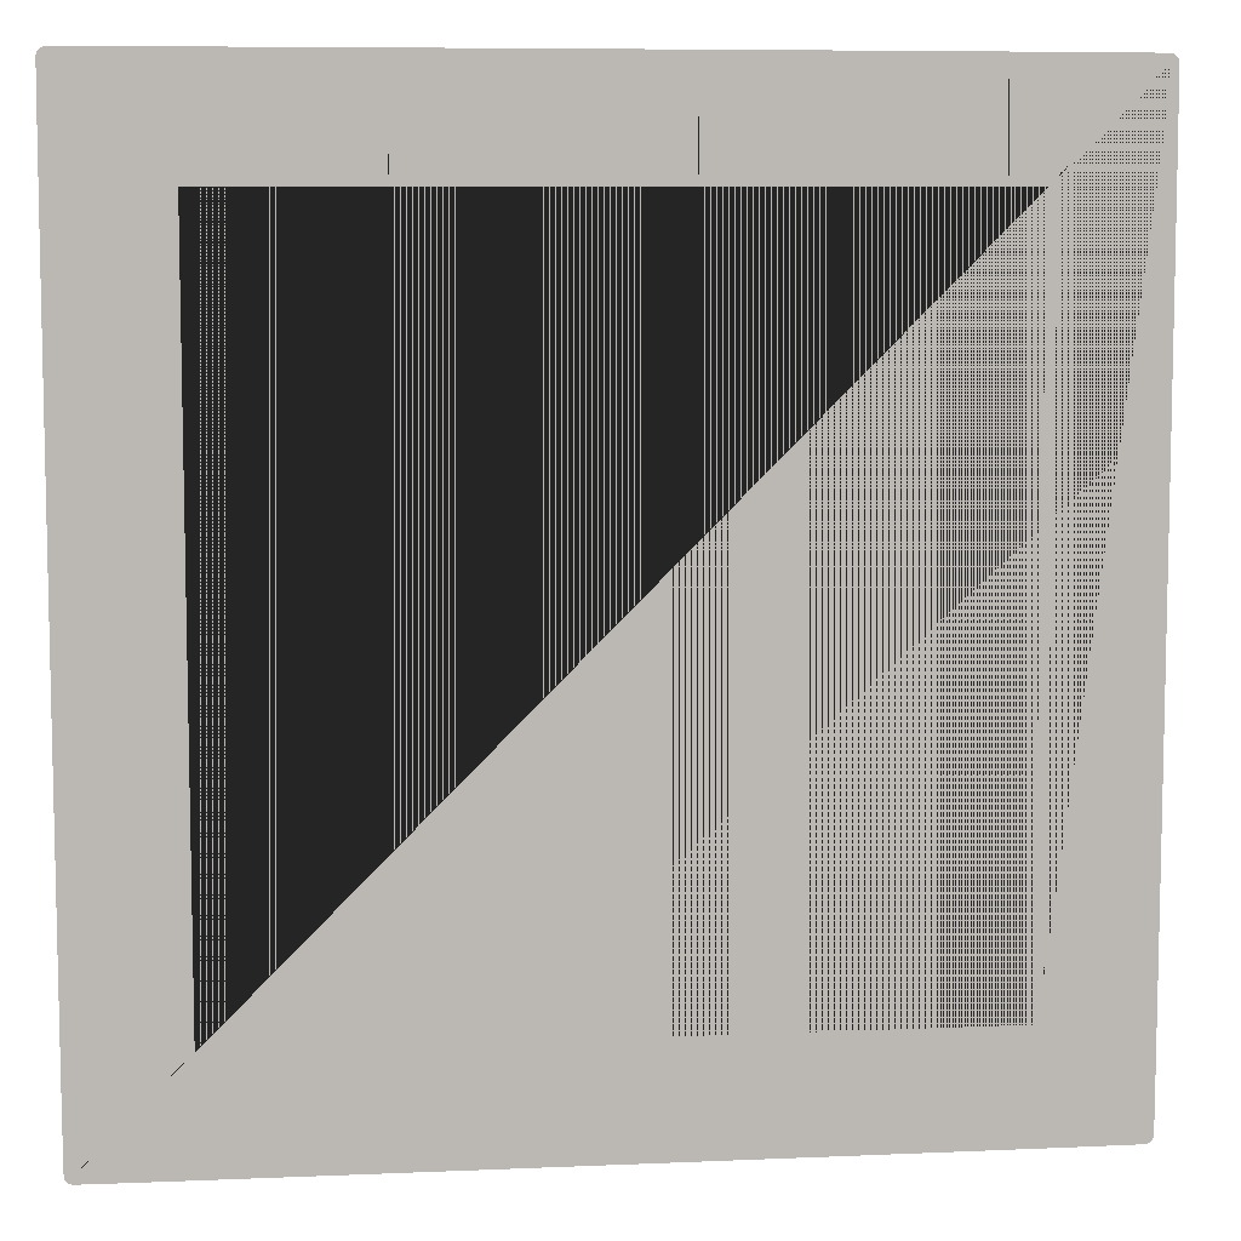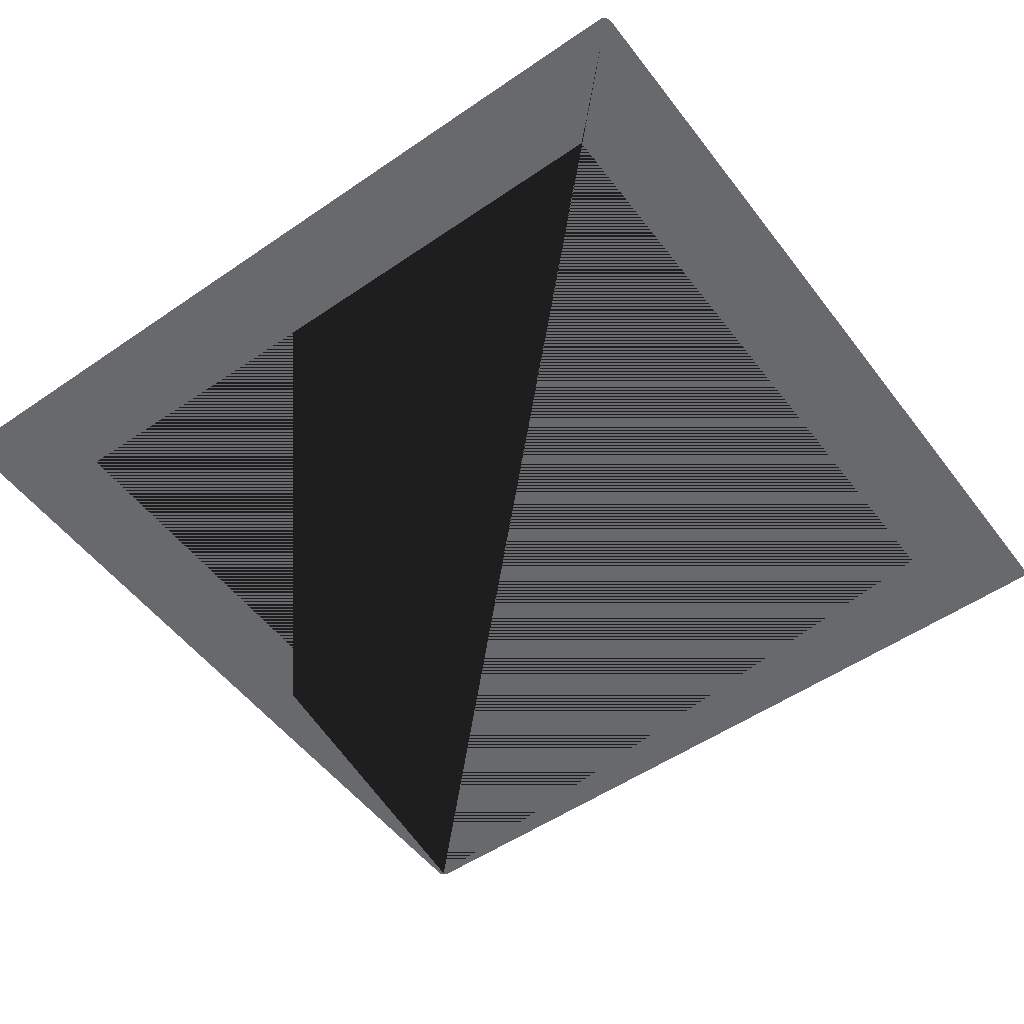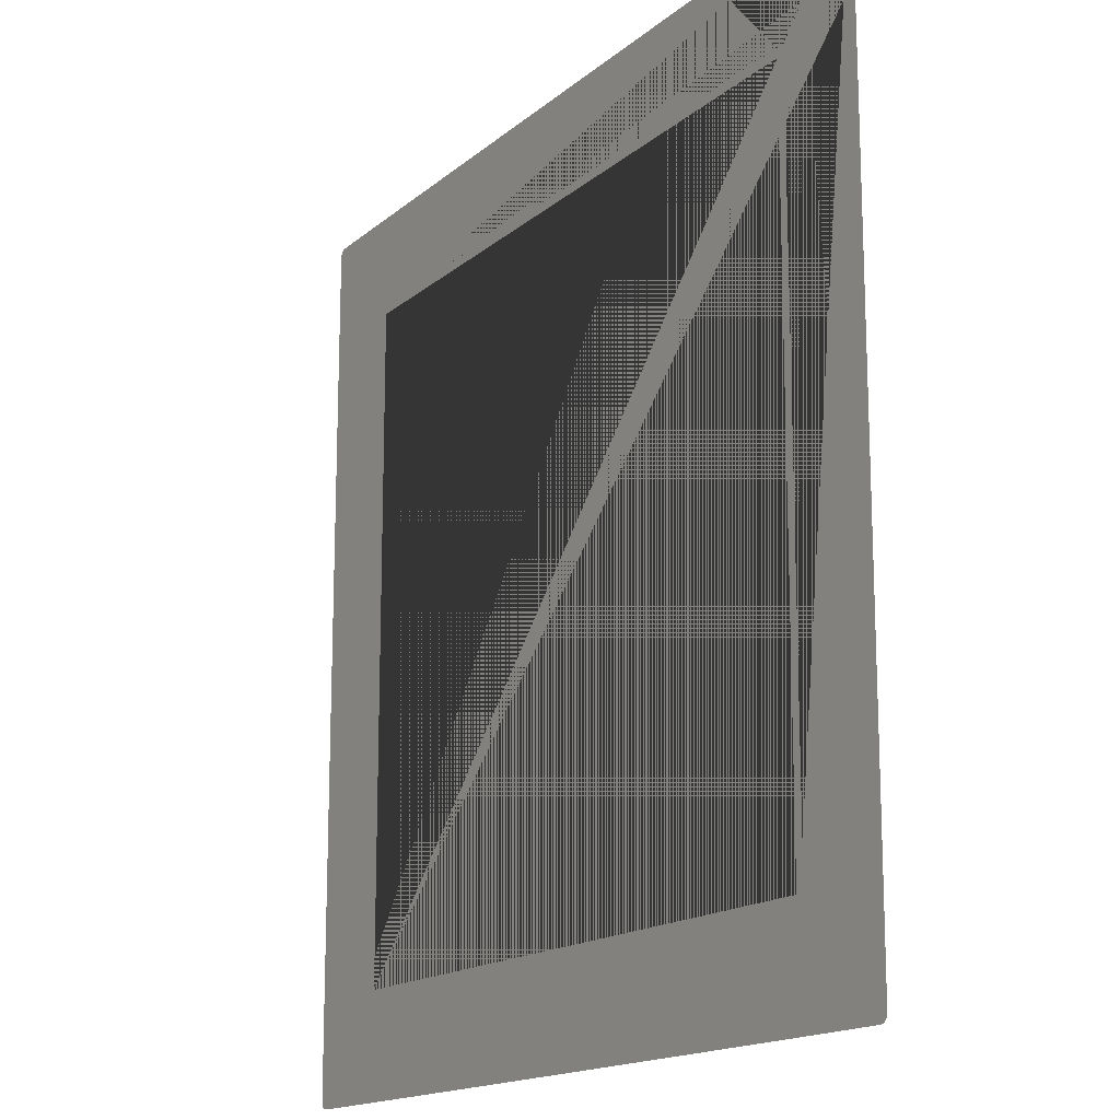
<metadata>
{"format":"obj","ext":"obj","renderer":"f3d","projection":"perspective","resolution":1024,"background":"white","views":[{"elev":7.7,"azim":173.0,"up":"+Z"},{"elev":-52.8,"azim":126.4,"up":"+Y"},{"elev":-15.7,"azim":-121.1,"up":"+Z"}]}
</metadata>
<code>
o Plane_Plane.002
v -0.9491 -4.3e-05 0.9388
v -0.7432 -4.3e-05 0.7354
v -0.7432 -4.3e-05 -0.7173
v 0.7094 -4.3e-05 -0.7173
v 0.9093 -4.3e-05 -0.9196
v -0.9491 -4.3e-05 -0.9196
v 0.9093 -4.3e-05 0.9388
v 0.7094 -4.3e-05 0.7354
f 1 2 3 4 5 6
f 1 7 5 4 8 2
o Frame_Mesh
v -0.945 0 0.9466
v -0.9464 0 0.946
v -0.9479 0 0.9453
v -0.9492 0 0.9443
v -0.9505 0 0.9433
v -0.9518 0 0.9421
v -0.9529 0 0.9408
v -0.9539 0 0.9394
v -0.9548 0 0.9379
v -0.9556 0 0.9364
v -0.9562 0 0.9349
v -0.9566 0 0.9333
v -0.957 0 0.8955
v -0.9572 0 0.7943
v -0.9575 0 0.6422
v -0.9576 0 0.452
v -0.9577 0 0.2364
v -0.9577 0 0.00806
v -0.9577 0 -0.2203
v -0.9576 0 -0.4359
v -0.9575 0 -0.6261
v -0.9572 0 -0.7782
v -0.957 0 -0.8794
v -0.9566 0 -0.9172
v -0.9562 0 -0.9188
v -0.9556 0 -0.9204
v -0.9548 0 -0.922
v -0.9539 0 -0.9234
v -0.9528 0 -0.9248
v -0.9517 0 -0.9261
v -0.9504 0 -0.9273
v -0.949 0 -0.9283
v -0.9476 0 -0.9292
v -0.946 0 -0.93
v -0.9444 0 -0.9306
v -0.9428 0 -0.931
v -0.905 0 -0.9314
v -0.8037 0 -0.9317
v -0.6516 0 -0.9319
v -0.4614 0 -0.932
v -0.2457 0 -0.9321
v -0.01734 0 -0.9321
v 0.211 0 -0.9321
v 0.4267 0 -0.932
v 0.6169 0 -0.9319
v 0.769 0 -0.9317
v 0.8703 0 -0.9314
v 0.9081 0 -0.931
v 0.9098 0 -0.9306
v 0.9114 0 -0.93
v 0.9129 0 -0.9292
v 0.9144 0 -0.9283
v 0.9157 0 -0.9273
v 0.917 0 -0.9261
v 0.9182 0 -0.9248
v 0.9192 0 -0.9234
v 0.9201 0 -0.922
v 0.9209 0 -0.9204
v 0.9215 0 -0.9188
v 0.922 0 -0.9171
v 0.9223 0 -0.8794
v 0.9226 0 -0.7781
v 0.9228 0 -0.626
v 0.923 0 -0.4358
v 0.923 0 -0.2202
v 0.9231 0 0.008081
v 0.923 0 0.2364
v 0.9229 0 0.452
v 0.9228 0 0.6422
v 0.9226 0 0.7943
v 0.9223 0 0.8955
v 0.9219 0 0.9333
v 0.9215 0 0.935
v 0.9209 0 0.9366
v 0.9201 0 0.9381
v 0.9192 0 0.9396
v 0.9182 0 0.9409
v 0.917 0 0.9422
v 0.9157 0 0.9434
v 0.9144 0 0.9444
v 0.9129 0 0.9453
v 0.9114 0 0.9461
v 0.9097 0 0.9467
v 0.9081 0 0.9472
v 0.8704 0 0.9475
v 0.7691 0 0.9477
v 0.6169 0 0.9479
v 0.4266 0 0.948
v 0.2107 0 0.9481
v -0.01779 0 0.9481
v -0.2463 0 0.9481
v -0.4621 0 0.948
v -0.6525 0 0.9479
v -0.8046 0 0.9477
v -0.9059 0 0.9474
v -0.9435 0 0.9471
v 0.9043 0 0.2267
v 0.9043 0 0.1311
v 0.9043 0 0.03802
v 0.9043 0 -0.05147
v 0.9043 0 -0.1365
v 0.9043 0 -0.2161
v 0.9043 0 -0.2893
v 0.9043 0 -0.3553
v 0.9043 0 -0.413
v 0.9043 0 -0.4616
v 0.9043 0 -0.5001
v 0.9043 0 -0.5276
v 0.9043 0 -0.5431
v 0.9043 0 -0.5535
v 0.9043 0 -0.5663
v 0.9043 0 -0.5811
v 0.9043 0 -0.5976
v 0.9043 0 -0.6157
v 0.9042 0 -0.635
v 0.9042 0 -0.6552
v 0.9042 0 -0.6762
v 0.9042 0 -0.6976
v 0.9042 0 -0.7191
v 0.9042 0 -0.7406
v 0.9042 0 -0.7617
v 0.9042 0 -0.7637
v 0.9042 0 -0.7694
v 0.9042 0 -0.7783
v 0.9042 0 -0.7898
v 0.9042 0 -0.8034
v 0.9042 0 -0.8186
v 0.9042 0 -0.8348
v 0.9042 0 -0.8516
v 0.9042 0 -0.8683
v 0.9042 0 -0.8845
v 0.9042 0 -0.8997
v 0.9042 0 -0.9133
v -0.01734 0 -0.9133
v -0.9389 0 -0.9133
v -0.9389 0 0.00806
v -0.9389 0 0.9294
v -0.01734 0 0.9294
v 0.9042 0 0.9294
v 0.9042 0 0.8664
v 0.9042 0 0.7961
v 0.9043 0 0.7208
v 0.9043 0 0.6431
v 0.9043 0 0.5655
v 0.9043 0 0.4902
v 0.9043 0 0.4199
v 0.9043 0 0.3568
v 0.9043 0 0.3036
v 0.9043 0 0.2625
v 0.9043 0 0.236
v -0.9177 0 0.9073
v -0.9181 0 0.9066
v -0.9181 0 0.9056
v -0.9173 0 0.9041
v -0.9158 0 0.9019
v -0.9132 0 0.8988
v -0.9093 0 0.8945
v -0.904 0 0.889
v -0.8971 0 0.8818
v -0.8884 0 0.873
v -0.8777 0 0.8622
v -0.8648 0 0.8493
v -0.8495 0 0.834
v -0.836 0 0.8205
v -0.8243 0 0.8088
v -0.8143 0 0.7989
v -0.8058 0 0.7905
v -0.7988 0 0.7836
v -0.793 0 0.778
v -0.7885 0 0.7736
v -0.7849 0 0.7703
v -0.7823 0 0.768
v -0.7804 0 0.7665
v -0.7792 0 0.7658
v -0.7785 0 0.7656
v -0.7781 0 0.7656
v -0.7778 0 0.7657
v -0.7775 0 0.7658
v -0.7772 0 0.766
v -0.777 0 0.7662
v -0.7767 0 0.7664
v -0.7765 0 0.7666
v -0.7764 0 0.7668
v -0.7762 0 0.7671
v -0.7761 0 0.7674
v -0.776 0 0.7678
v -0.7759 0 0.7681
v -0.7761 0 0.7688
v -0.7769 0 0.77
v -0.7784 0 0.7719
v -0.7807 0 0.7745
v -0.784 0 0.7781
v -0.7884 0 0.7827
v -0.794 0 0.7884
v -0.8009 0 0.7955
v -0.8092 0 0.8039
v -0.8192 0 0.8139
v -0.8309 0 0.8256
v -0.8444 0 0.8391
v -0.8597 0 0.8544
v -0.8726 0 0.8673
v -0.8834 0 0.878
v -0.8922 0 0.8867
v -0.8994 0 0.8936
v -0.9049 0 0.8989
v -0.9092 0 0.9028
v -0.9123 0 0.9054
v -0.9145 0 0.9069
v -0.916 0 0.9076
v -0.917 0 0.9077
v 0.8013 0 0.8364
v 0.7878 0 0.8228
v 0.7761 0 0.8111
v 0.7661 0 0.8011
v 0.7578 0 0.7927
v 0.7508 0 0.7856
v 0.7453 0 0.7799
v 0.7409 0 0.7753
v 0.7376 0 0.7717
v 0.7353 0 0.7691
v 0.7338 0 0.7672
v 0.733 0 0.766
v 0.7328 0 0.7653
v 0.7329 0 0.765
v 0.733 0 0.7646
v 0.7331 0 0.7643
v 0.7332 0 0.764
v 0.7334 0 0.7638
v 0.7336 0 0.7635
v 0.7338 0 0.7633
v 0.7341 0 0.7632
v 0.7344 0 0.763
v 0.7347 0 0.7629
v 0.735 0 0.7628
v 0.7354 0 0.7628
v 0.7361 0 0.7629
v 0.7373 0 0.7637
v 0.7392 0 0.7652
v 0.7418 0 0.7675
v 0.7454 0 0.7708
v 0.7499 0 0.7752
v 0.7557 0 0.7808
v 0.7627 0 0.7877
v 0.7712 0 0.7961
v 0.7812 0 0.806
v 0.7929 0 0.8177
v 0.8064 0 0.8312
v 0.82 0 0.8448
v 0.8318 0 0.8565
v 0.8417 0 0.8666
v 0.8501 0 0.875
v 0.8571 0 0.8821
v 0.8626 0 0.8878
v 0.867 0 0.8924
v 0.8702 0 0.8959
v 0.8725 0 0.8985
v 0.874 0 0.9003
v 0.8748 0 0.9016
v 0.875 0 0.9023
v 0.8749 0 0.9027
v 0.8748 0 0.903
v 0.8747 0 0.9034
v 0.8746 0 0.9037
v 0.8744 0 0.9039
v 0.8742 0 0.9041
v 0.874 0 0.9043
v 0.8738 0 0.9045
v 0.8735 0 0.9046
v 0.8731 0 0.9047
v 0.8728 0 0.9048
v 0.8724 0 0.9049
v 0.8717 0 0.9047
v 0.8705 0 0.9039
v 0.8686 0 0.9024
v 0.866 0 0.9001
v 0.8625 0 0.8969
v 0.8579 0 0.8925
v 0.8522 0 0.887
v 0.8451 0 0.88
v 0.8366 0 0.8716
v 0.8266 0 0.8617
v 0.8149 0 0.8499
v -0.7542 0 0.00806
v -0.7542 0 -0.7287
v -0.01734 0 -0.7287
v 0.7196 0 -0.7287
v 0.7196 0 0.00806
v 0.7196 0 0.7448
v -0.01734 0 0.7448
v -0.7542 0 0.7448
v 0.7008 0 0.00806
v 0.7008 0 -0.7099
v -0.01734 0 -0.7099
v -0.7355 0 -0.7099
v -0.7355 0 0.00806
v -0.7355 0 0.726
v -0.01734 0 0.726
v 0.7008 0 0.726
v -0.8497 0 -0.8171
v -0.8632 0 -0.8306
v -0.8749 0 -0.8423
v -0.8848 0 -0.8523
v -0.8932 0 -0.8608
v -0.9001 0 -0.8678
v -0.9057 0 -0.8736
v -0.9101 0 -0.8782
v -0.9134 0 -0.8817
v -0.9157 0 -0.8843
v -0.9172 0 -0.8862
v -0.918 0 -0.8874
v -0.9181 0 -0.8881
v -0.9181 0 -0.8885
v -0.918 0 -0.8888
v -0.9179 0 -0.8891
v -0.9177 0 -0.8894
v -0.9176 0 -0.8897
v -0.9174 0 -0.8899
v -0.9171 0 -0.8901
v -0.9169 0 -0.8903
v -0.9166 0 -0.8904
v -0.9163 0 -0.8905
v -0.9159 0 -0.8906
v -0.9156 0 -0.8907
v -0.9149 0 -0.8905
v -0.9137 0 -0.8897
v -0.9118 0 -0.8882
v -0.9092 0 -0.8859
v -0.9056 0 -0.8826
v -0.901 0 -0.8783
v -0.8953 0 -0.8727
v -0.8882 0 -0.8658
v -0.8798 0 -0.8574
v -0.8697 0 -0.8474
v -0.858 0 -0.8358
v -0.8445 0 -0.8223
v -0.8309 0 -0.8087
v -0.8192 0 -0.7969
v -0.8092 0 -0.7869
v -0.8008 0 -0.7784
v -0.7939 0 -0.7714
v -0.7883 0 -0.7656
v -0.784 0 -0.7611
v -0.7807 0 -0.7576
v -0.7784 0 -0.7549
v -0.777 0 -0.7531
v -0.7762 0 -0.7519
v -0.776 0 -0.7512
v -0.7761 0 -0.7508
v -0.7761 0 -0.7504
v -0.7762 0 -0.7501
v -0.7764 0 -0.7498
v -0.7765 0 -0.7495
v -0.7767 0 -0.7493
v -0.777 0 -0.7491
v -0.7772 0 -0.7489
v -0.7775 0 -0.7488
v -0.7778 0 -0.7487
v -0.7782 0 -0.7486
v -0.7786 0 -0.7486
v -0.7793 0 -0.7488
v -0.7805 0 -0.7495
v -0.7824 0 -0.751
v -0.785 0 -0.7533
v -0.7885 0 -0.7566
v -0.7931 0 -0.7609
v -0.7988 0 -0.7665
v -0.8058 0 -0.7734
v -0.8143 0 -0.7818
v -0.8244 0 -0.7918
v -0.8361 0 -0.8035
v 0.7408 0 -0.749
v 0.7404 0 -0.7497
v 0.7404 0 -0.7507
v 0.7411 0 -0.7521
v 0.7427 0 -0.7544
v 0.7453 0 -0.7575
v 0.7492 0 -0.7617
v 0.7544 0 -0.7673
v 0.7613 0 -0.7744
v 0.77 0 -0.7832
v 0.7807 0 -0.794
v 0.7937 0 -0.807
v 0.8089 0 -0.8223
v 0.8225 0 -0.8358
v 0.8341 0 -0.8474
v 0.8442 0 -0.8574
v 0.8526 0 -0.8658
v 0.8597 0 -0.8727
v 0.8654 0 -0.8783
v 0.87 0 -0.8826
v 0.8736 0 -0.8859
v 0.8762 0 -0.8882
v 0.8781 0 -0.8897
v 0.8793 0 -0.8905
v 0.88 0 -0.8907
v 0.8803 0 -0.8906
v 0.8807 0 -0.8905
v 0.881 0 -0.8904
v 0.8813 0 -0.8903
v 0.8815 0 -0.8901
v 0.8817 0 -0.8899
v 0.8819 0 -0.8897
v 0.8821 0 -0.8894
v 0.8823 0 -0.8891
v 0.8824 0 -0.8888
v 0.8825 0 -0.8885
v 0.8825 0 -0.8881
v 0.8823 0 -0.8874
v 0.8816 0 -0.8862
v 0.8801 0 -0.8843
v 0.8778 0 -0.8817
v 0.8745 0 -0.8782
v 0.8701 0 -0.8736
v 0.8645 0 -0.8678
v 0.8576 0 -0.8608
v 0.8492 0 -0.8523
v 0.8393 0 -0.8423
v 0.8276 0 -0.8306
v 0.8141 0 -0.8171
v 0.7988 0 -0.8018
v 0.7859 0 -0.7889
v 0.7751 0 -0.7782
v 0.7662 0 -0.7695
v 0.7591 0 -0.7626
v 0.7535 0 -0.7573
v 0.7493 0 -0.7535
v 0.7462 0 -0.7509
v 0.744 0 -0.7493
v 0.7425 0 -0.7486
v 0.7415 0 -0.7486
f 49 51 50
f 48 51 49
f 48 52 51
f 47 52 48
f 47 53 52
f 46 53 47
f 46 54 53
f 45 54 46
f 45 55 54
f 44 55 45
f 44 56 55
f 43 56 44
f 43 57 56
f 42 57 43
f 42 58 57
f 41 58 42
f 41 59 58
f 40 59 41
f 40 60 59
f 39 60 40
f 39 61 60
f 38 61 39
f 38 62 61
f 37 62 38
f 37 63 62
f 36 63 37
f 36 64 63
f 35 64 36
f 35 65 64
f 34 65 35
f 34 66 65
f 33 66 34
f 33 67 66
f 32 67 33
f 32 68 67
f 31 143 32
f 143 68 32
f 143 142 68
f 142 141 68
f 141 69 68
f 31 144 143
f 140 69 141
f 139 69 140
f 330 332 331
f 402 404 403
f 329 332 330
f 402 405 404
f 328 332 329
f 402 406 405
f 401 406 402
f 328 333 332
f 327 333 328
f 401 407 406
f 326 333 327
f 401 408 407
f 325 333 326
f 401 409 408
f 324 333 325
f 401 410 409
f 400 410 401
f 324 334 333
f 323 334 324
f 400 411 410
f 322 334 323
f 400 412 411
f 321 334 322
f 400 413 412
f 320 334 321
f 400 414 413
f 319 334 320
f 400 415 414
f 399 415 400
f 319 335 334
f 318 335 319
f 399 416 415
f 399 417 416
f 317 335 318
f 399 418 417
f 316 335 317
f 398 418 399
f 316 336 335
f 138 69 139
f 398 419 418
f 315 336 316
f 397 419 398
f 315 337 336
f 397 420 419
f 314 337 315
f 30 144 31
f 138 70 69
f 396 420 397
f 314 338 337
f 396 421 420
f 313 338 314
f 396 422 421
f 312 338 313
f 395 422 396
f 312 339 338
f 137 70 138
f 395 423 422
f 311 339 312
f 394 423 395
f 311 340 339
f 394 424 423
f 310 340 311
f 393 424 394
f 310 341 340
f 393 425 424
f 309 341 310
f 136 70 137
f 392 425 393
f 309 342 341
f 392 426 425
f 308 342 309
f 391 426 392
f 308 343 342
f 135 70 136
f 391 427 426
f 307 343 308
f 390 427 391
f 307 344 343
f 134 70 135
f 390 428 427
f 378 344 307
f 378 345 344
f 389 428 390
f 377 345 378
f 133 70 134
f 389 429 428
f 377 346 345
f 388 429 389
f 376 346 377
f 132 70 133
f 388 430 429
f 376 347 346
f 387 430 388
f 375 347 376
f 375 348 347
f 131 70 132
f 387 431 430
f 29 144 30
f 131 71 70
f 386 431 387
f 374 348 375
f 374 349 348
f 386 432 431
f 130 71 131
f 385 432 386
f 373 349 374
f 373 350 349
f 129 71 130
f 385 433 432
f 384 433 385
f 128 71 129
f 373 351 350
f 372 351 373
f 372 352 351
f 383 433 384
f 383 434 433
f 371 352 372
f 371 353 352
f 382 434 383
f 382 435 434
f 370 353 371
f 370 354 353
f 381 435 382
f 370 355 354
f 370 356 355
f 369 356 370
f 381 436 435
f 369 357 356
f 380 436 381
f 369 358 357
f 369 359 358
f 369 360 359
f 379 436 380
f 368 360 369
f 368 361 360
f 379 437 436
f 368 362 361
f 368 363 362
f 438 437 379
f 368 364 363
f 368 365 364
f 367 365 368
f 367 366 365
f 127 71 128
f 291 302 292
f 302 293 292
f 302 294 293
f 302 301 294
f 301 300 294
f 300 295 294
f 126 71 127
f 291 303 302
f 299 295 300
f 125 71 126
f 124 71 125
f 123 71 124
f 122 71 123
f 28 144 29
f 122 72 71
f 121 72 122
f 120 72 121
f 119 72 120
f 118 72 119
f 117 72 118
f 116 72 117
f 115 72 116
f 114 72 115
f 113 72 114
f 27 144 28
f 113 73 72
f 112 73 113
f 111 73 112
f 110 73 111
f 26 144 27
f 110 74 73
f 109 74 110
f 108 74 109
f 107 74 108
f 26 145 144
f 298 303 291
f 298 304 303
f 306 295 299
f 306 296 295
f 25 145 26
f 107 75 74
f 106 75 107
f 105 75 106
f 158 75 105
f 157 75 158
f 24 145 25
f 157 76 75
f 156 76 157
f 155 76 156
f 154 76 155
f 153 76 154
f 23 145 24
f 153 77 76
f 152 77 153
f 151 77 152
f 22 145 23
f 151 78 77
f 150 78 151
f 149 78 150
f 298 305 304
f 298 306 305
f 298 296 306
f 297 296 298
f 242 244 243
f 241 244 242
f 240 244 241
f 240 245 244
f 239 245 240
f 238 245 239
f 237 245 238
f 236 245 237
f 236 246 245
f 235 246 236
f 234 246 235
f 233 246 234
f 232 246 233
f 231 246 232
f 231 247 246
f 230 247 231
f 182 184 183
f 182 185 184
f 182 186 185
f 181 186 182
f 181 187 186
f 181 188 187
f 229 247 230
f 181 189 188
f 181 190 189
f 180 190 181
f 180 191 190
f 180 192 191
f 180 193 192
f 228 247 229
f 180 194 193
f 228 248 247
f 180 195 194
f 179 195 180
f 179 196 195
f 179 197 196
f 227 248 228
f 179 198 197
f 178 198 179
f 227 249 248
f 226 249 227
f 178 199 198
f 177 199 178
f 177 200 199
f 226 250 249
f 225 250 226
f 176 200 177
f 176 201 200
f 224 250 225
f 224 251 250
f 176 202 201
f 175 202 176
f 223 251 224
f 223 252 251
f 175 203 202
f 174 203 175
f 222 252 223
f 21 145 22
f 149 79 78
f 174 204 203
f 148 79 149
f 222 253 252
f 173 204 174
f 221 253 222
f 173 205 204
f 221 254 253
f 172 205 173
f 220 254 221
f 172 206 205
f 220 255 254
f 171 206 172
f 219 255 220
f 171 207 206
f 219 256 255
f 170 207 171
f 290 256 219
f 170 208 207
f 290 257 256
f 169 208 170
f 289 257 290
f 169 209 208
f 289 258 257
f 288 258 289
f 168 209 169
f 147 79 148
f 288 259 258
f 168 210 209
f 287 259 288
f 167 210 168
f 287 260 259
f 167 211 210
f 286 260 287
f 166 211 167
f 286 261 260
f 166 212 211
f 285 261 286
f 285 262 261
f 165 212 166
f 285 263 262
f 284 263 285
f 165 213 212
f 164 213 165
f 20 145 21
f 147 80 79
f 284 264 263
f 283 264 284
f 283 265 264
f 163 213 164
f 163 214 213
f 282 265 283
f 282 266 265
f 282 267 266
f 162 214 163
f 282 268 267
f 281 268 282
f 281 269 268
f 162 215 214
f 281 270 269
f 281 271 270
f 281 272 271
f 280 272 281
f 280 273 272
f 161 215 162
f 280 274 273
f 280 275 274
f 280 276 275
f 280 277 276
f 279 277 280
f 279 278 277
f 161 216 215
f 160 216 161
f 159 216 160
f 159 217 216
f 218 217 159
f 20 146 145
f 20 147 146
f 20 80 147
f 19 80 20
f 19 81 80
f 18 81 19
f 18 82 81
f 17 82 18
f 17 83 82
f 16 83 17
f 16 84 83
f 15 84 16
f 15 85 84
f 14 85 15
f 14 86 85
f 13 86 14
f 13 87 86
f 12 87 13
f 12 88 87
f 11 88 12
f 11 89 88
f 10 89 11
f 10 90 89
f 9 90 10
f 9 91 90
f 104 91 9
f 104 92 91
f 103 92 104
f 103 93 92
f 102 93 103
f 102 94 93
f 101 94 102
f 101 95 94
f 100 95 101
f 100 96 95
f 99 96 100
f 99 97 96
f 98 97 99

</code>
